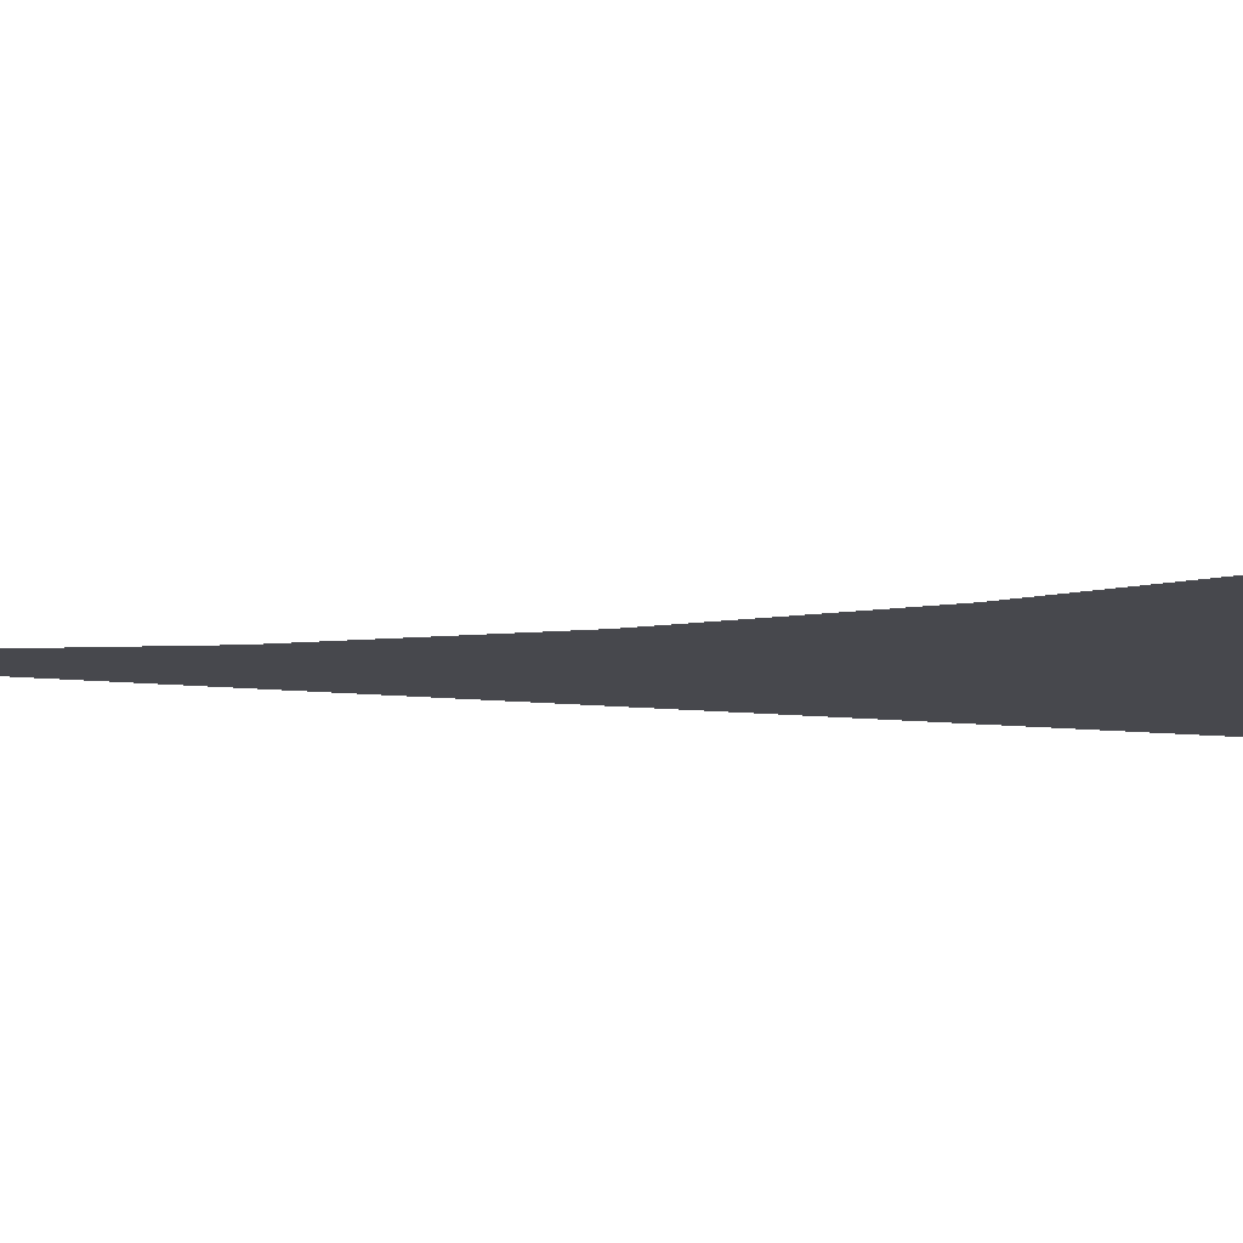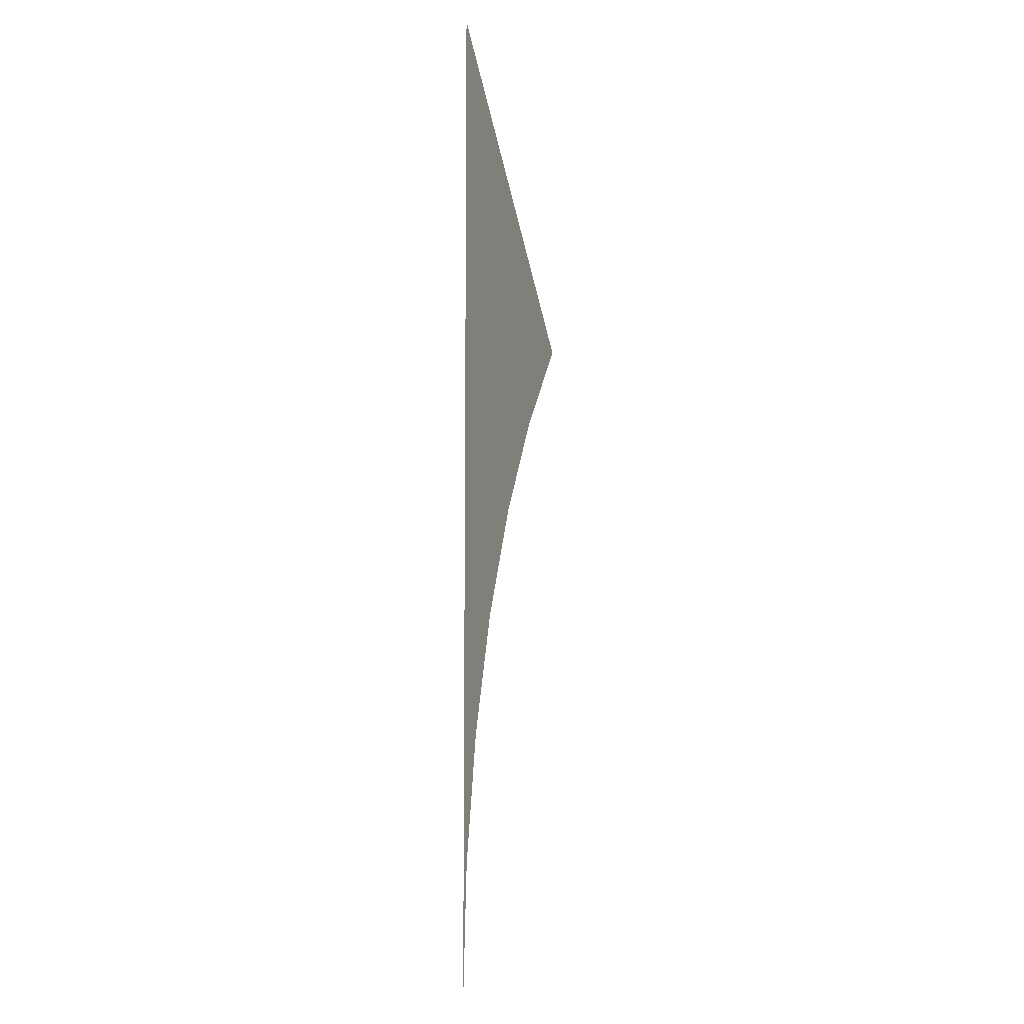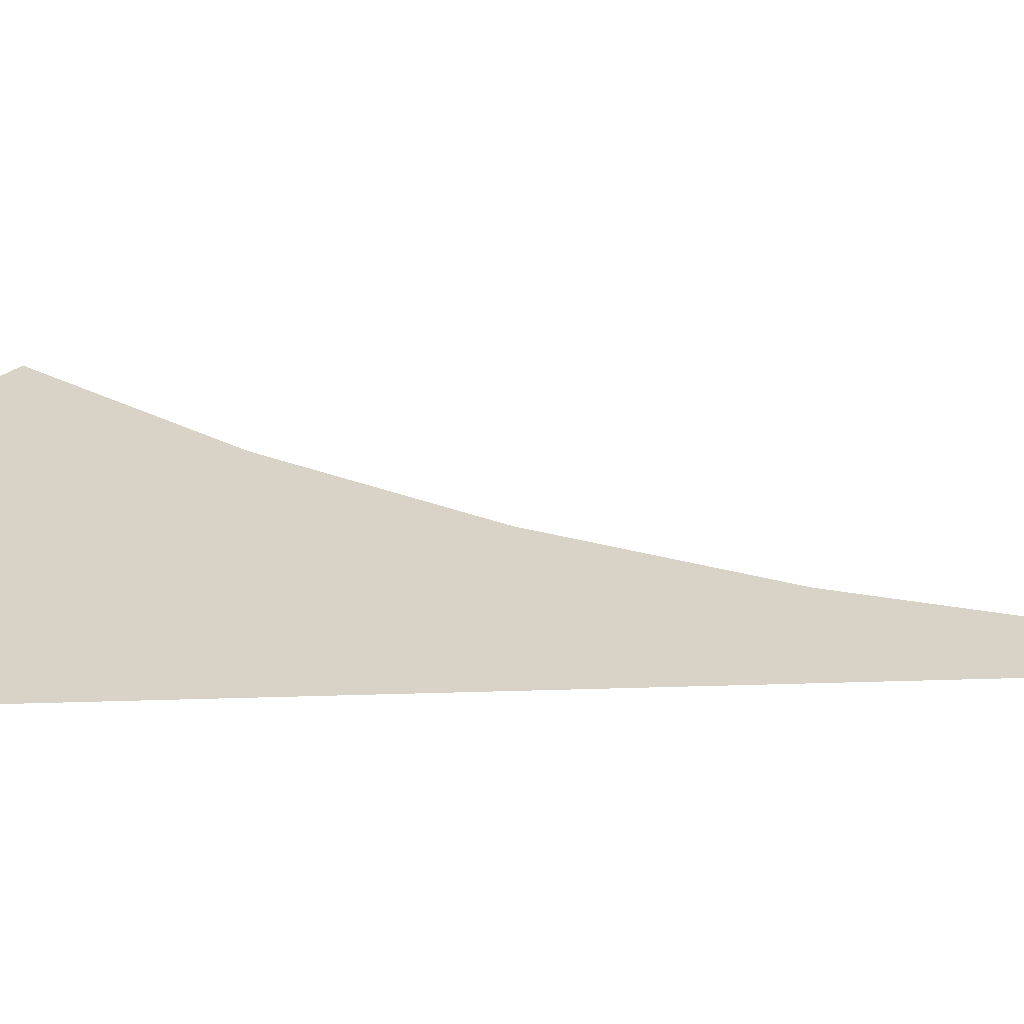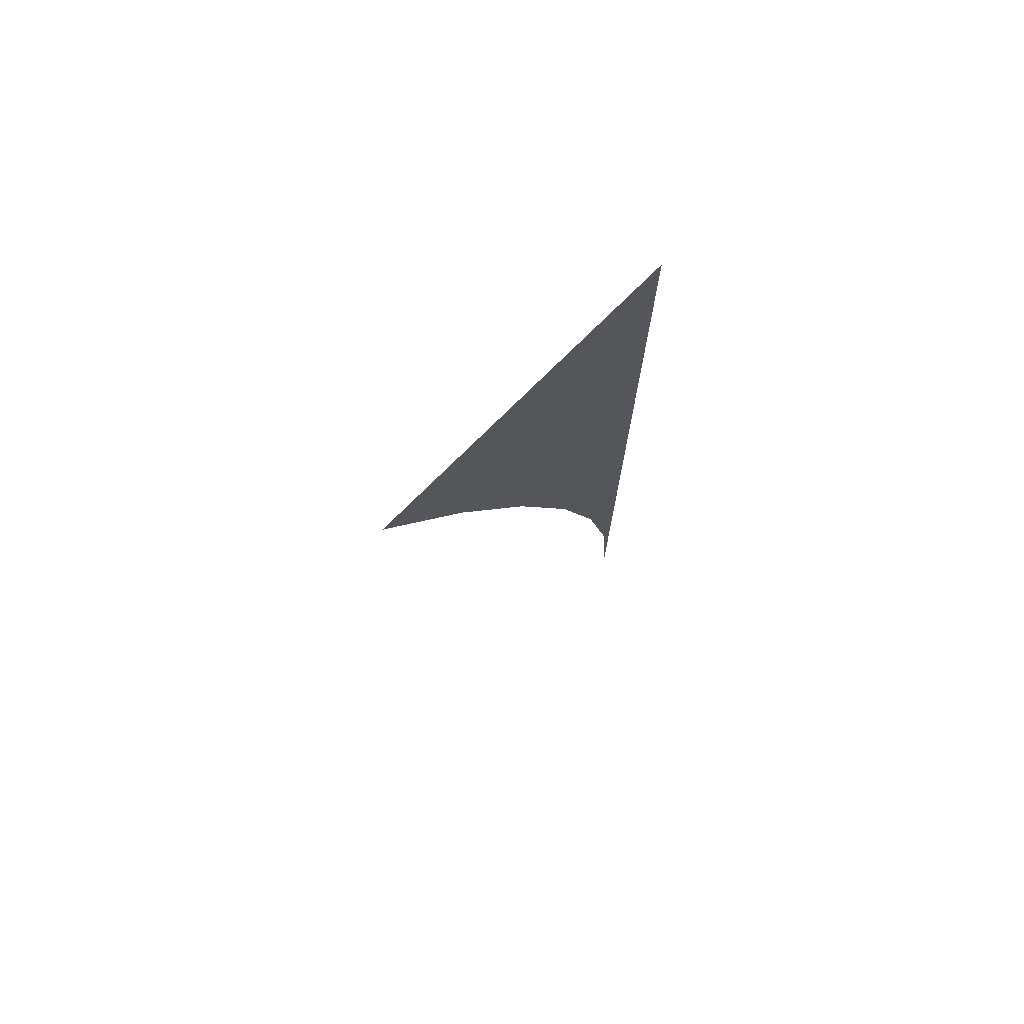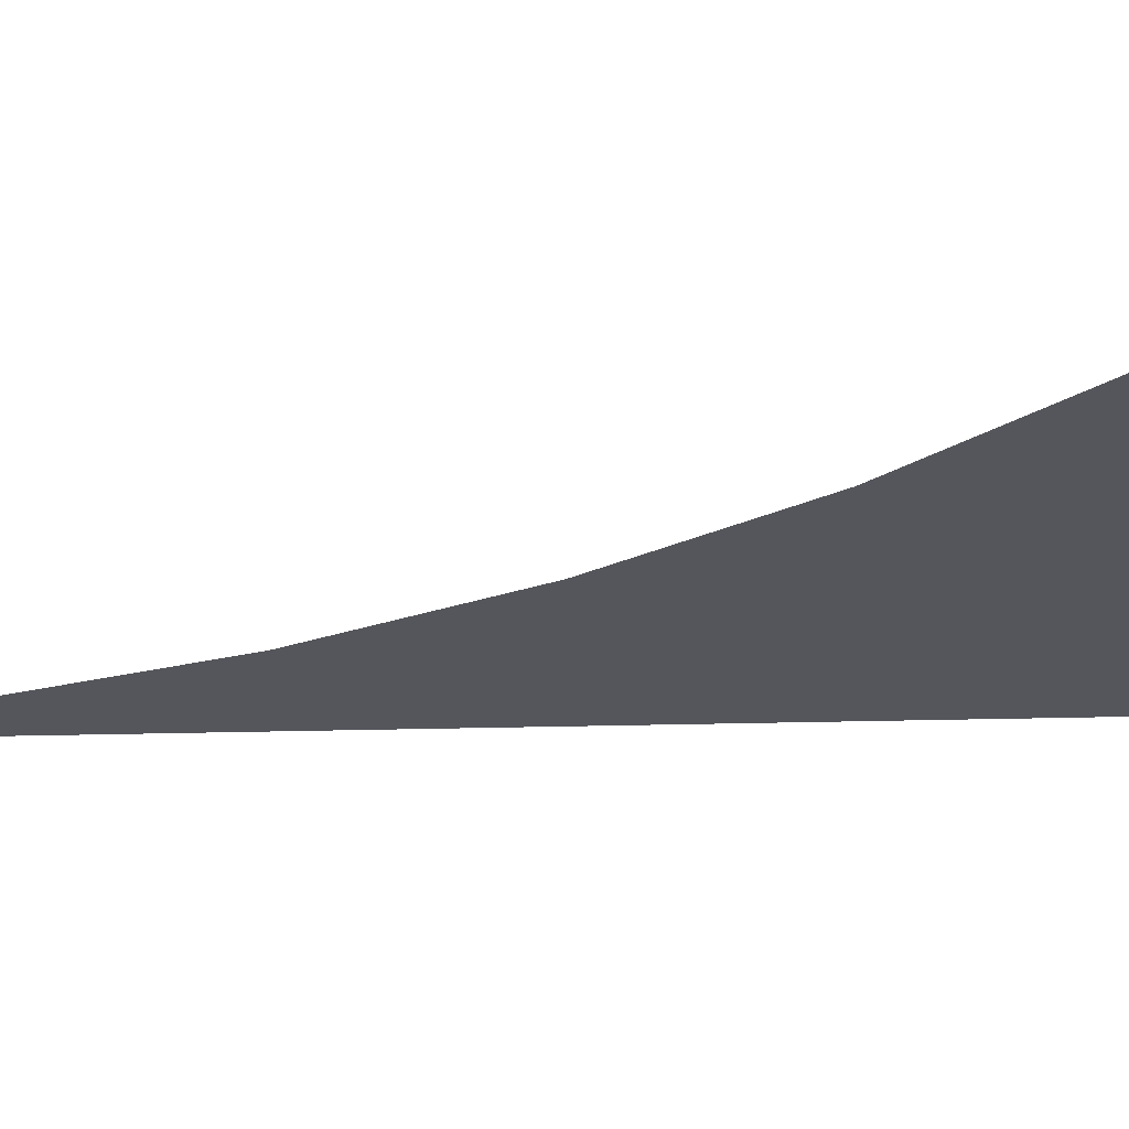
<metadata>
{"format":"obj","ext":"obj","renderer":"f3d","projection":"perspective","resolution":1024,"background":"white","views":[{"elev":-11.9,"azim":-104.3,"up":"+Y"},{"elev":-7.7,"azim":109.0,"up":"+Z"},{"elev":28.2,"azim":87.1,"up":"+Y"},{"elev":74.4,"azim":-31.1,"up":"+Z"},{"elev":-26.2,"azim":-87.6,"up":"+Y"}]}
</metadata>
<code>
v 0.04957 0 0.006525
v 0.05 0 0
v 0.05 0 0.05
v 0.04829 0 0.01294
v 0.04957 0 0.006525
v 0.05 0 0.05
v 0.04619 0 0.01913
v 0.04829 0 0.01294
v 0.05 0 0.05
v 0.0433 0 0.025
v 0.04619 0 0.01913
v 0.05 0 0.05
v 0.03967 0 0.03044
v 0.0433 0 0.025
v 0.05 0 0.05
v 0.03535 0 0.03535
v 0.03967 0 0.03044
v 0.05 0 0.05
g mesh2385
f 1 2 3
f 4 5 6
f 7 8 9
f 10 11 12
f 13 14 15
f 16 17 18

</code>
